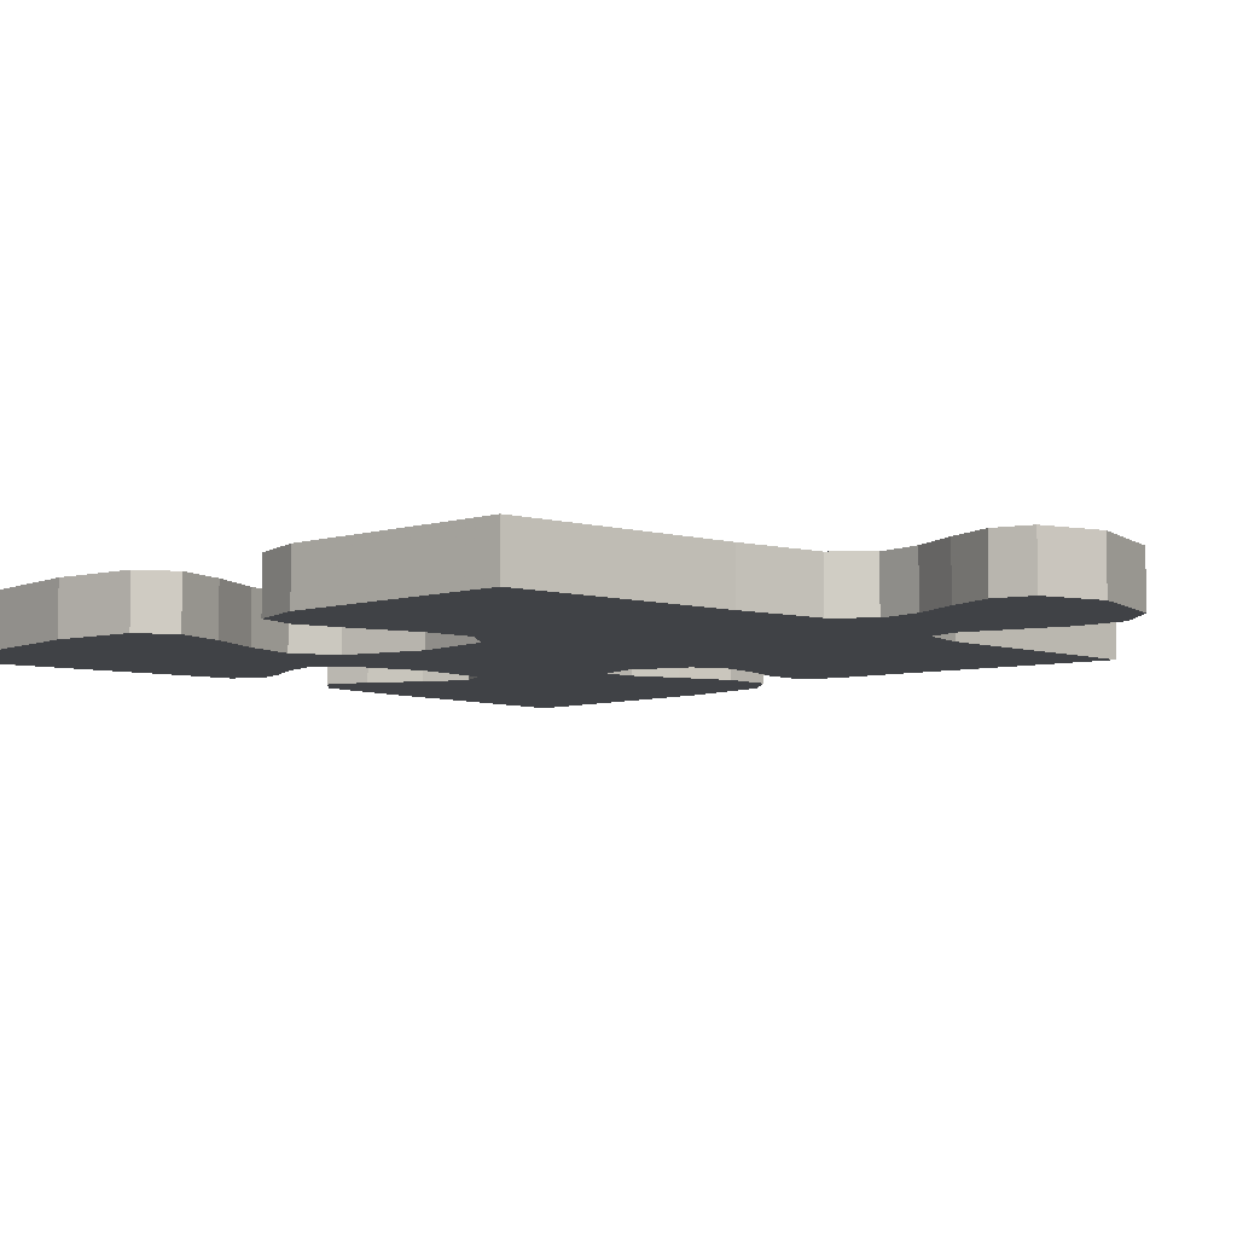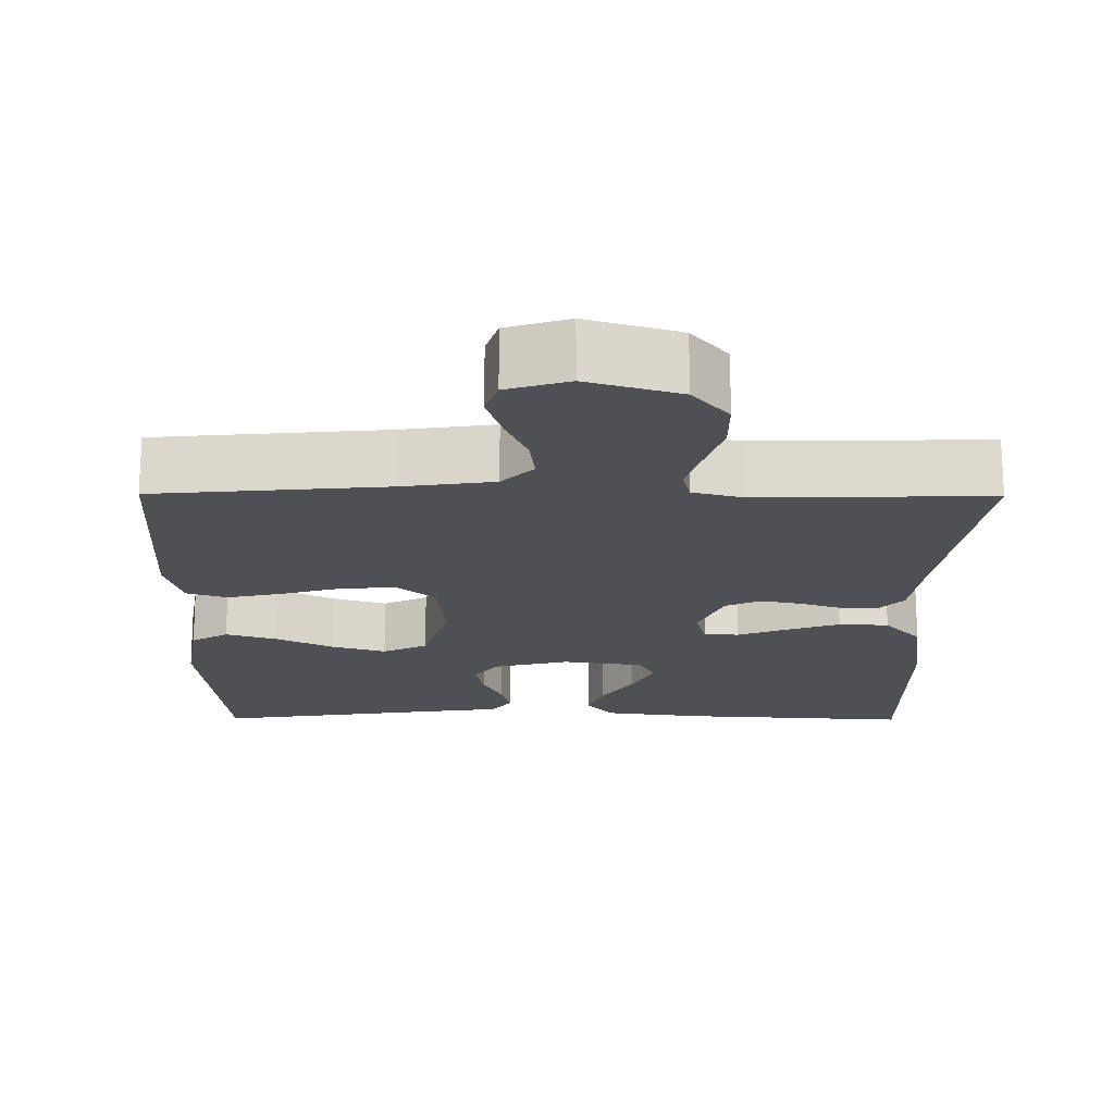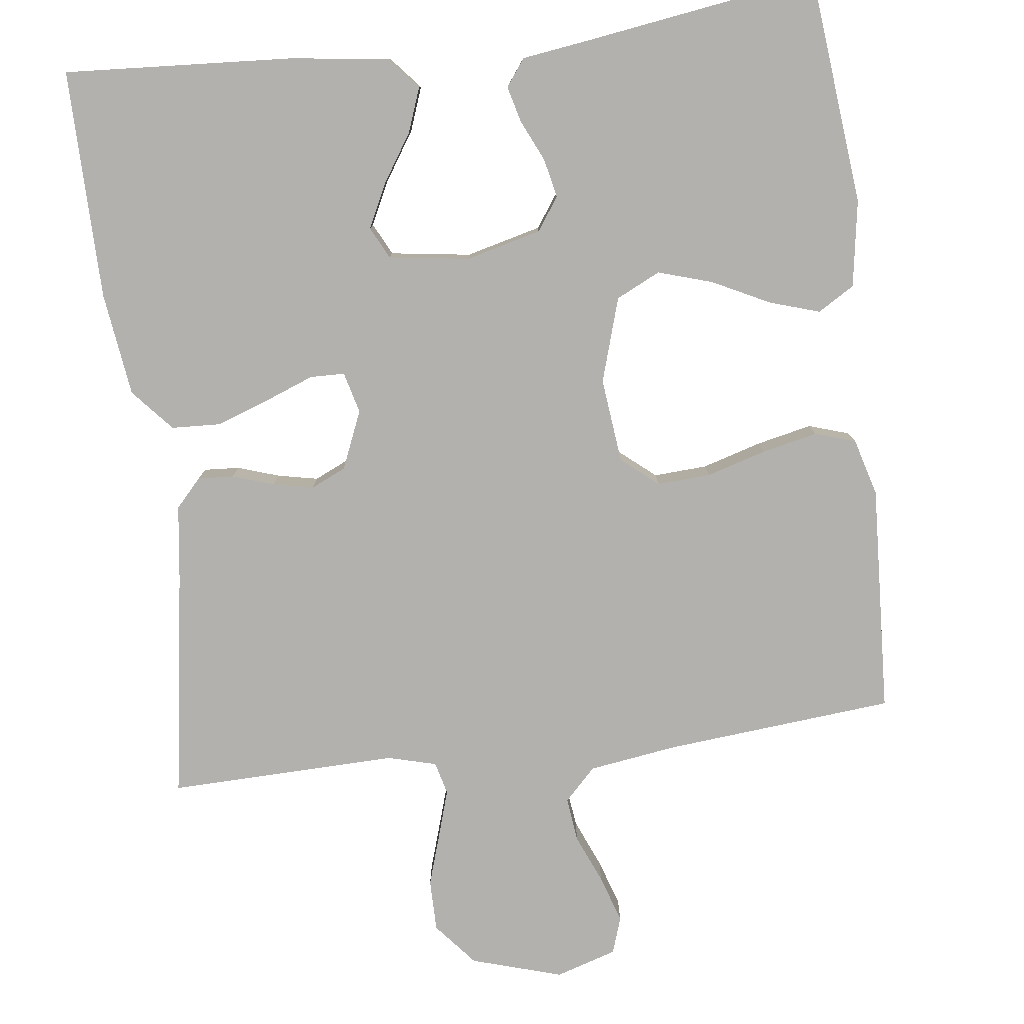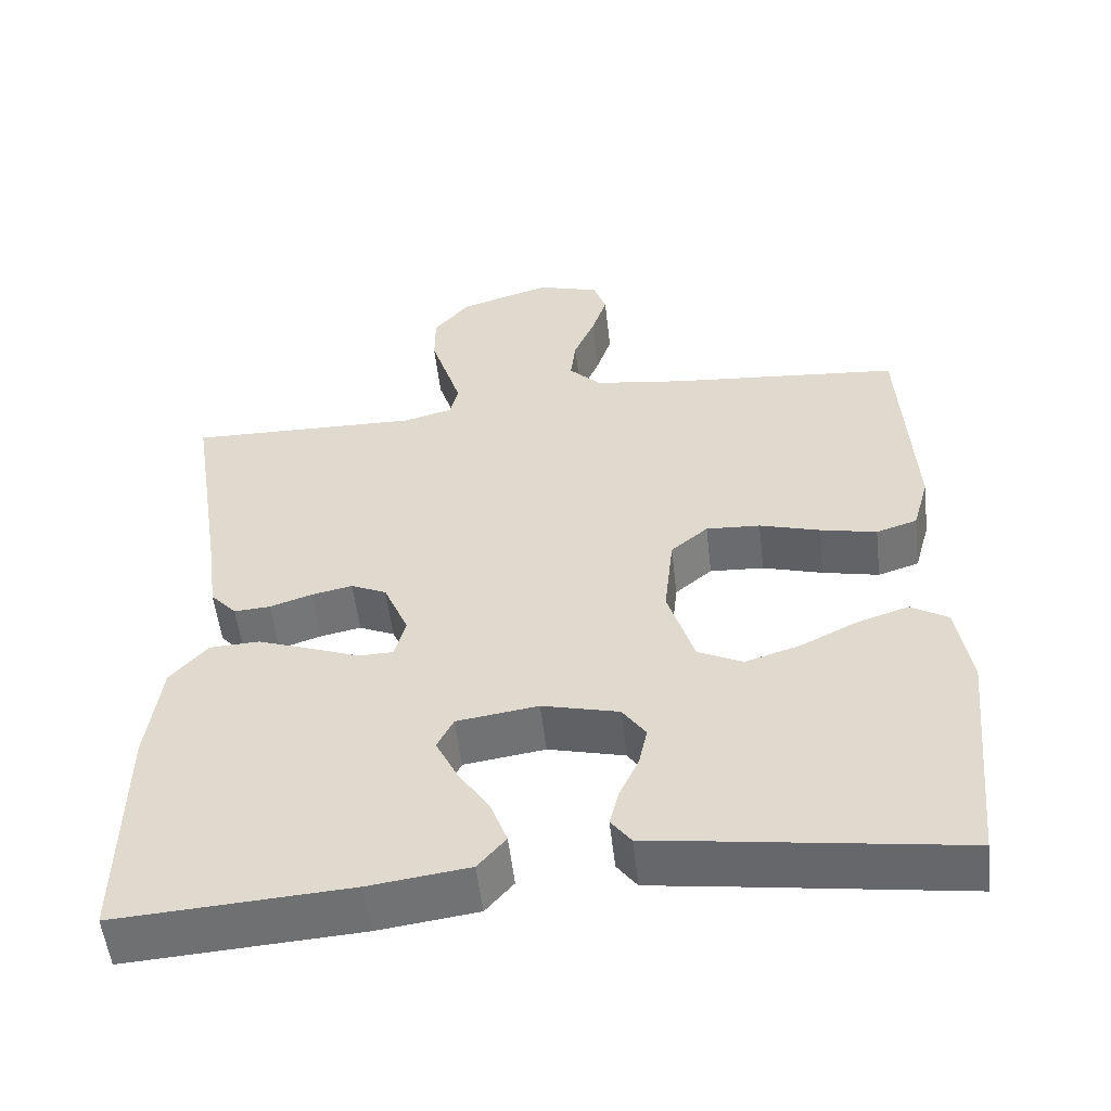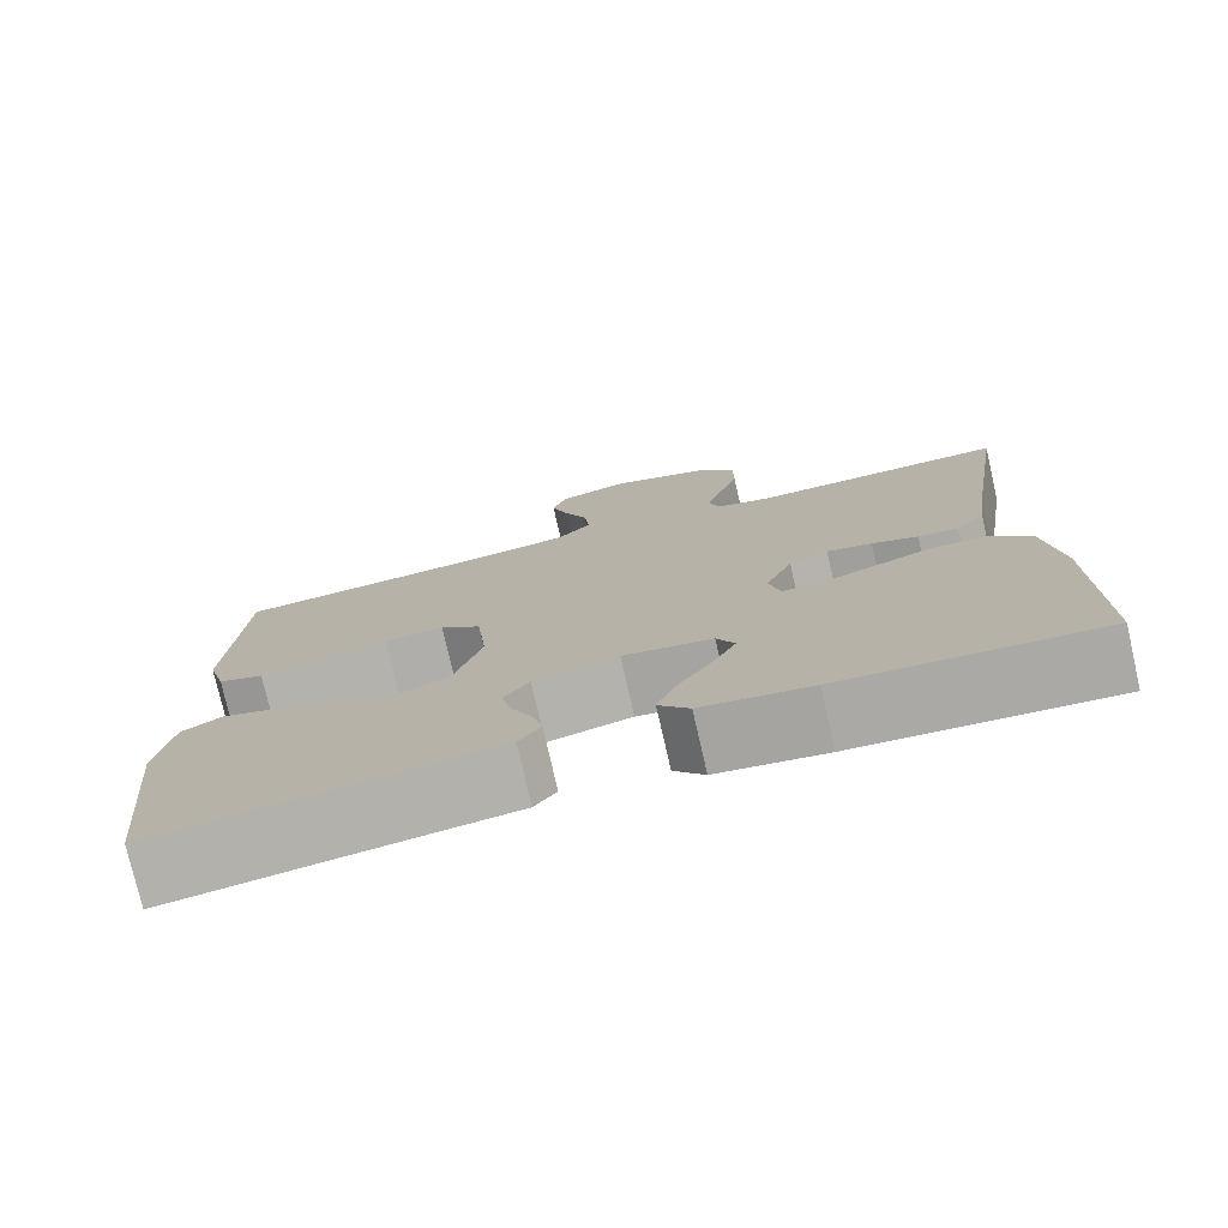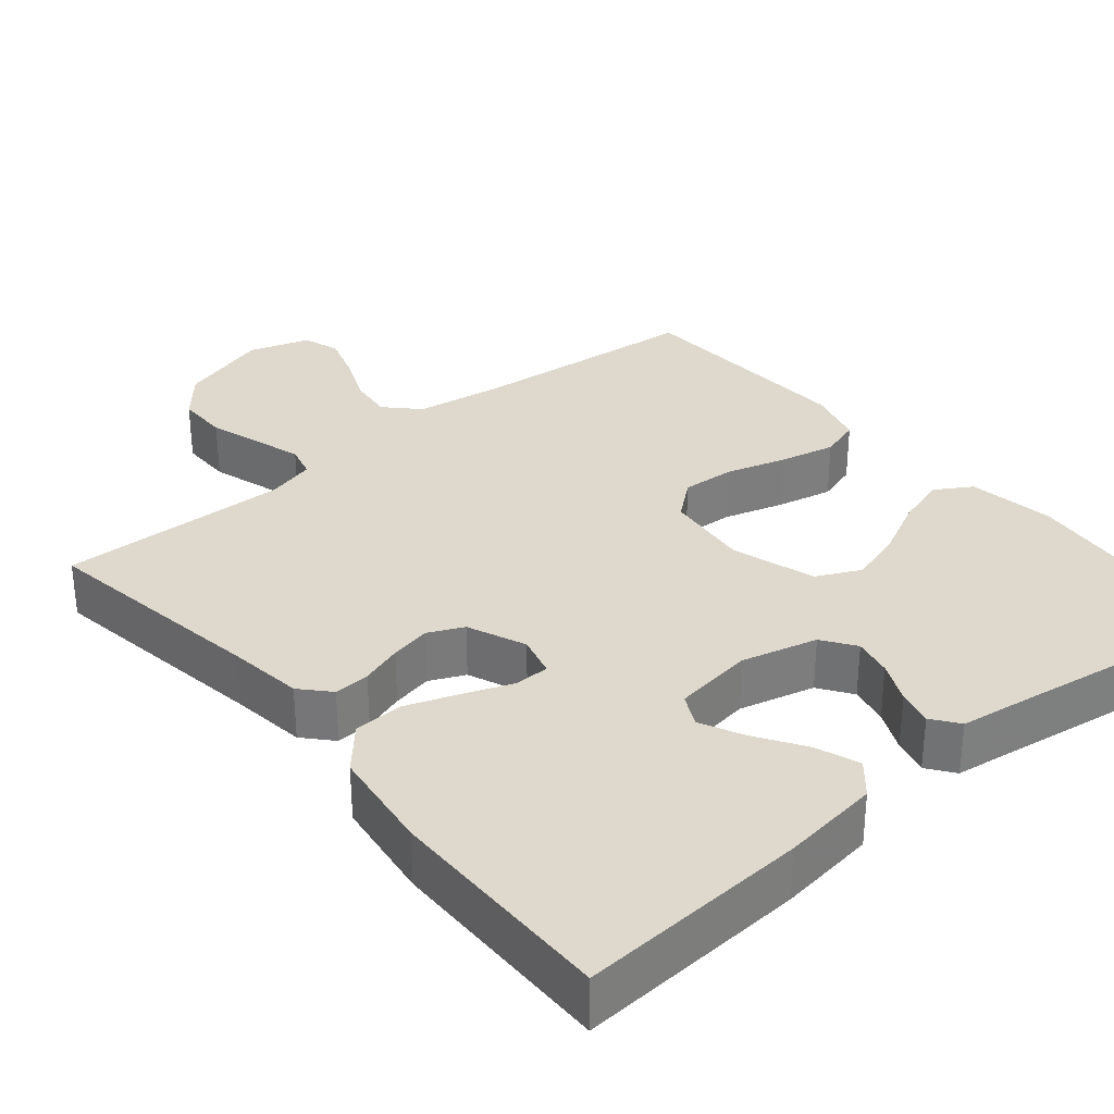
<metadata>
{"format":"obj","ext":"obj","renderer":"f3d","projection":"perspective","resolution":1024,"background":"white","views":[{"elev":-6.5,"azim":-44.8,"up":"+Y"},{"elev":-18.6,"azim":-0.4,"up":"+Y"},{"elev":-79.2,"azim":-172.9,"up":"+Y"},{"elev":-54.2,"azim":-173.4,"up":"+Z"},{"elev":-76.8,"azim":12.9,"up":"+Z"},{"elev":32.0,"azim":140.3,"up":"+Y"}]}
</metadata>
<code>
v 0.5 0.07 0.5
v 0.453 0.07 0.2
v 0.44 0.07 0.102
v 0.406 0.07 0.065
v 0.359 0.07 0.068
v 0.305 0.07 0.086
v 0.252 0.07 0.097
v 0.206 0.07 0.076
v 0.174 0.07 0
v 0.188 0.07 -0.054
v 0.233 0.07 -0.055
v 0.296 0.07 -0.031
v 0.366 0.07 -0.006
v 0.431 0.07 -0.009
v 0.479 0.07 -0.064
v 0.497 0.07 -0.2
v 0.5 0.07 -0.5
v 0.2 0.07 -0.481
v 0.072 0.07 -0.464
v 0.036 0.07 -0.422
v 0.057 0.07 -0.365
v 0.098 0.07 -0.302
v 0.126 0.07 -0.245
v 0.105 0.07 -0.203
v 0 0.07 -0.188
v -0.099 0.07 -0.213
v -0.129 0.07 -0.256
v -0.118 0.07 -0.307
v -0.093 0.07 -0.361
v -0.081 0.07 -0.408
v -0.107 0.07 -0.443
v -0.2 0.07 -0.456
v -0.5 0.07 -0.5
v -0.53 0.07 -0.2
v -0.512 0.07 -0.087
v -0.464 0.07 -0.058
v -0.398 0.07 -0.079
v -0.324 0.07 -0.116
v -0.253 0.07 -0.138
v -0.195 0.07 -0.11
v -0.161 0.07 0
v -0.173 0.07 0.111
v -0.221 0.07 0.151
v -0.291 0.07 0.147
v -0.369 0.07 0.124
v -0.442 0.07 0.108
v -0.495 0.07 0.125
v -0.516 0.07 0.2
v -0.5 0.07 0.5
v -0.2 0.07 0.527
v -0.083 0.07 0.544
v -0.042 0.07 0.586
v -0.049 0.07 0.644
v -0.076 0.07 0.708
v -0.096 0.07 0.77
v -0.08 0.07 0.818
v 0 0.07 0.843
v 0.119 0.07 0.807
v 0.166 0.07 0.751
v 0.166 0.07 0.683
v 0.144 0.07 0.614
v 0.125 0.07 0.553
v 0.136 0.07 0.51
v 0.2 0.07 0.493
v 0.5 0 0.5
v 0.453 0 0.2
v 0.44 0 0.102
v 0.406 0 0.065
v 0.359 0 0.068
v 0.305 0 0.086
v 0.252 0 0.097
v 0.206 0 0.076
v 0.174 0 0
v 0.188 0 -0.054
v 0.233 0 -0.055
v 0.296 0 -0.031
v 0.366 0 -0.006
v 0.431 0 -0.009
v 0.479 0 -0.064
v 0.497 0 -0.2
v 0.5 0 -0.5
v 0.2 0 -0.481
v 0.072 0 -0.464
v 0.036 0 -0.422
v 0.057 0 -0.365
v 0.098 0 -0.302
v 0.126 0 -0.245
v 0.105 0 -0.203
v 0 0 -0.188
v -0.099 0 -0.213
v -0.129 0 -0.256
v -0.118 0 -0.307
v -0.093 0 -0.361
v -0.081 0 -0.408
v -0.107 0 -0.443
v -0.2 0 -0.456
v -0.5 0 -0.5
v -0.53 0 -0.2
v -0.512 0 -0.087
v -0.464 0 -0.058
v -0.398 0 -0.079
v -0.324 0 -0.116
v -0.253 0 -0.138
v -0.195 0 -0.11
v -0.161 0 0
v -0.173 0 0.111
v -0.221 0 0.151
v -0.291 0 0.147
v -0.369 0 0.124
v -0.442 0 0.108
v -0.495 0 0.125
v -0.516 0 0.2
v -0.5 0 0.5
v -0.2 0 0.527
v -0.083 0 0.544
v -0.042 0 0.586
v -0.049 0 0.644
v -0.076 0 0.708
v -0.096 0 0.77
v -0.08 0 0.818
v 0 0 0.843
v 0.119 0 0.807
v 0.166 0 0.751
v 0.166 0 0.683
v 0.144 0 0.614
v 0.125 0 0.553
v 0.136 0 0.51
v 0.2 0 0.493
f 59 60 61
f 58 59 61
f 57 58 61
f 56 57 61
f 55 56 61
f 54 55 61
f 53 54 61
f 52 53 61 62
f 51 52 62 63
f 48 49 50
f 47 48 50
f 46 47 50
f 45 46 50
f 44 45 50
f 51 63 64
f 50 51 64
f 44 50 64
f 43 44 64
f 36 37 38
f 35 36 38
f 34 35 38
f 33 34 38
f 32 33 38
f 32 38 39
f 31 32 39
f 30 31 39
f 29 30 39
f 28 29 39
f 27 28 39 40
f 20 21 22
f 19 20 22
f 18 19 22
f 17 18 22
f 16 17 22
f 15 16 22
f 14 15 22
f 13 14 22
f 12 13 22
f 11 12 22 23
f 10 11 23 24
f 4 5 6
f 3 4 6
f 2 3 6
f 2 6 7
f 2 7 8
f 1 2 8
f 64 1 8
f 43 64 8
f 42 43 8
f 26 27 40 41
f 9 10 24 25
f 26 41 42
f 25 26 42
f 9 25 42
f 8 9 42
f 125 124 123
f 125 123 122
f 125 122 121
f 125 121 120
f 125 120 119
f 125 119 118
f 125 118 117
f 126 125 117 116
f 127 126 116 115
f 114 113 112
f 114 112 111
f 114 111 110
f 114 110 109
f 114 109 108
f 128 127 115
f 128 115 114
f 128 114 108
f 128 108 107
f 102 101 100
f 102 100 99
f 102 99 98
f 102 98 97
f 102 97 96
f 103 102 96
f 103 96 95
f 103 95 94
f 103 94 93
f 103 93 92
f 104 103 92 91
f 86 85 84
f 86 84 83
f 86 83 82
f 86 82 81
f 86 81 80
f 86 80 79
f 86 79 78
f 86 78 77
f 86 77 76
f 87 86 76 75
f 88 87 75 74
f 70 69 68
f 70 68 67
f 70 67 66
f 71 70 66
f 72 71 66
f 72 66 65
f 72 65 128
f 72 128 107
f 72 107 106
f 105 104 91 90
f 89 88 74 73
f 106 105 90
f 106 90 89
f 106 89 73
f 106 73 72
f 1 65 66 2
f 2 66 67 3
f 3 67 68 4
f 4 68 69 5
f 5 69 70 6
f 6 70 71 7
f 7 71 72 8
f 8 72 73 9
f 9 73 74 10
f 10 74 75 11
f 11 75 76 12
f 12 76 77 13
f 13 77 78 14
f 14 78 79 15
f 15 79 80 16
f 16 80 81 17
f 17 81 82 18
f 18 82 83 19
f 19 83 84 20
f 20 84 85 21
f 21 85 86 22
f 22 86 87 23
f 23 87 88 24
f 24 88 89 25
f 25 89 90 26
f 26 90 91 27
f 27 91 92 28
f 28 92 93 29
f 29 93 94 30
f 30 94 95 31
f 31 95 96 32
f 32 96 97 33
f 33 97 98 34
f 34 98 99 35
f 35 99 100 36
f 36 100 101 37
f 37 101 102 38
f 38 102 103 39
f 39 103 104 40
f 40 104 105 41
f 41 105 106 42
f 42 106 107 43
f 43 107 108 44
f 44 108 109 45
f 45 109 110 46
f 46 110 111 47
f 47 111 112 48
f 48 112 113 49
f 49 113 114 50
f 50 114 115 51
f 51 115 116 52
f 52 116 117 53
f 53 117 118 54
f 54 118 119 55
f 55 119 120 56
f 56 120 121 57
f 57 121 122 58
f 58 122 123 59
f 59 123 124 60
f 60 124 125 61
f 61 125 126 62
f 62 126 127 63
f 63 127 128 64
f 64 128 65 1

</code>
